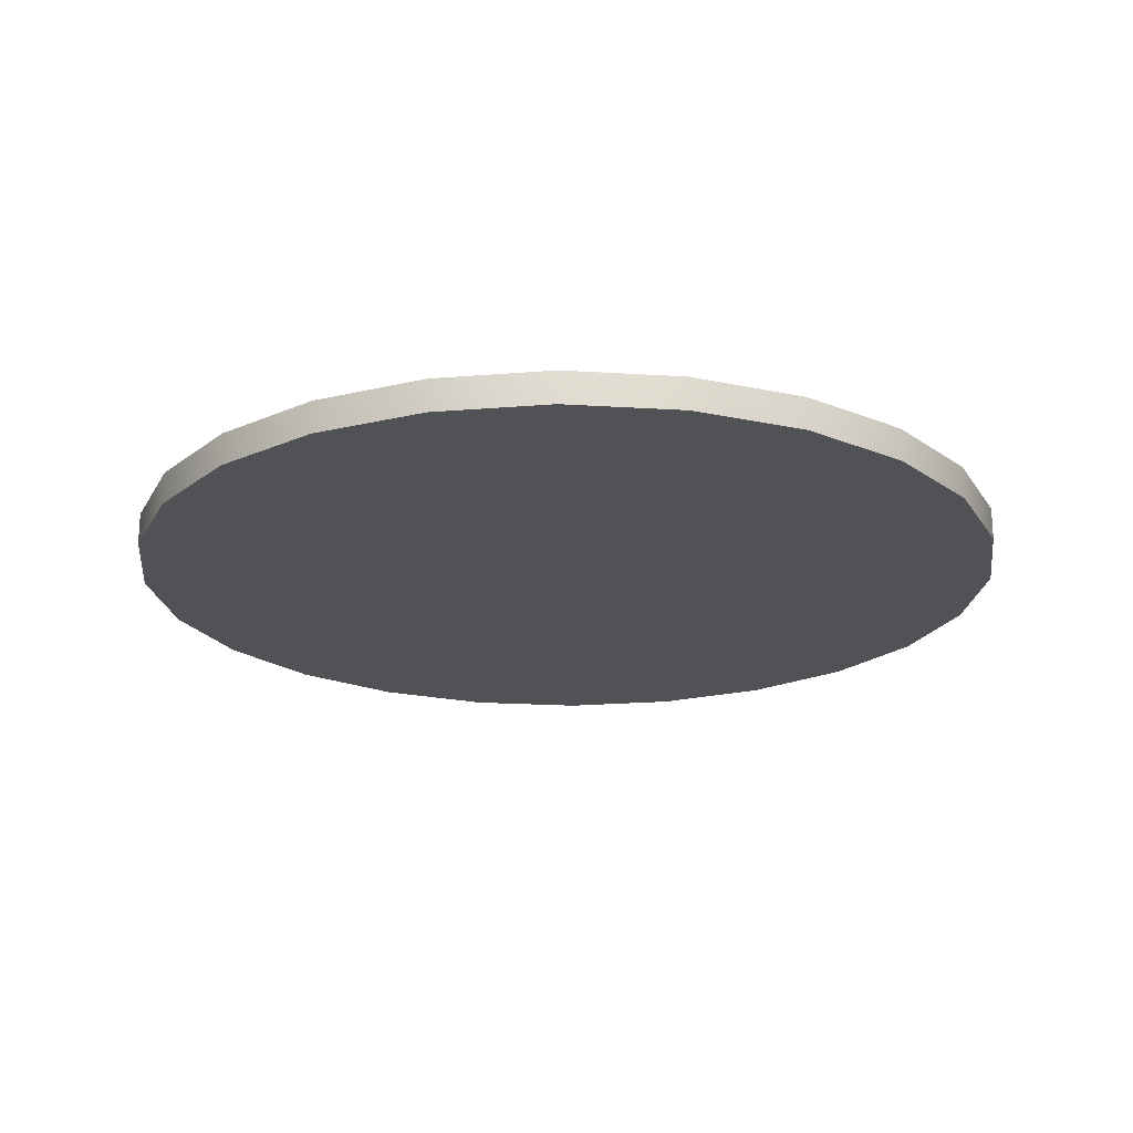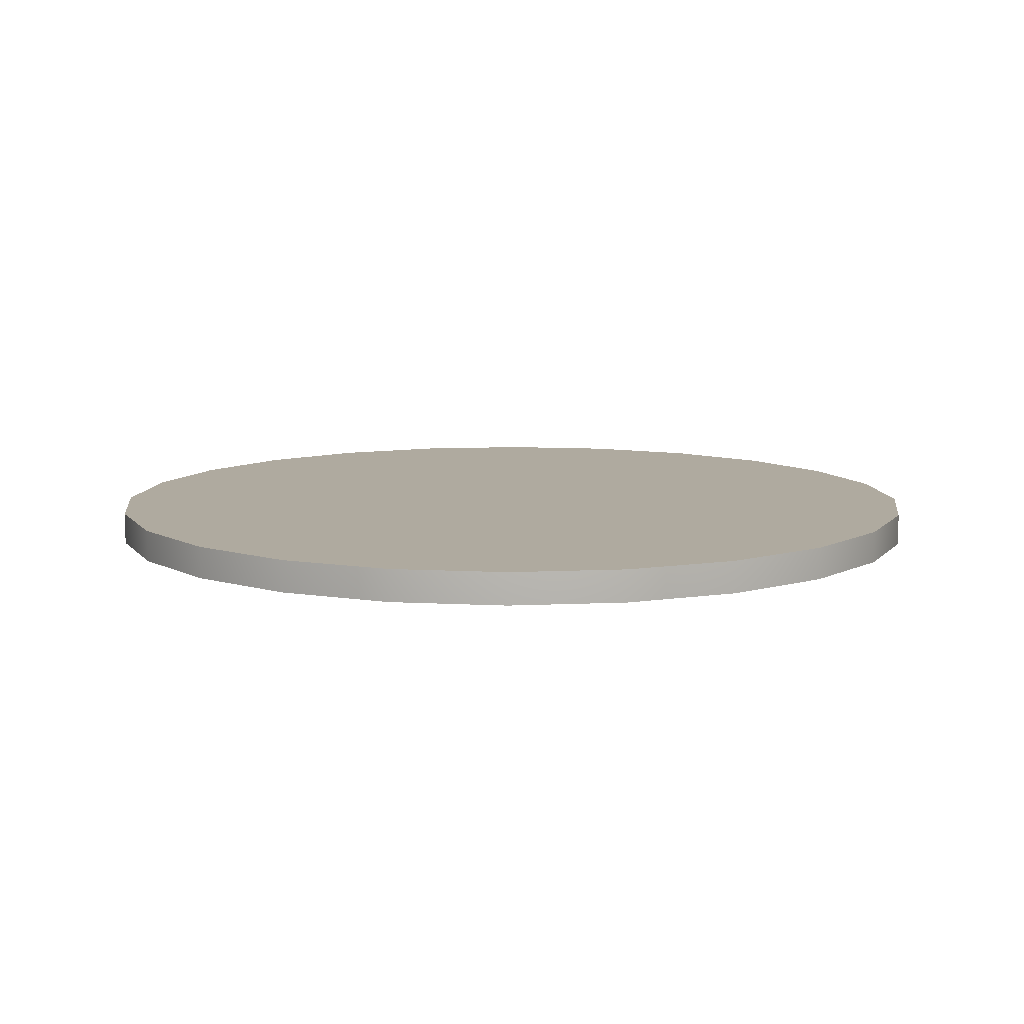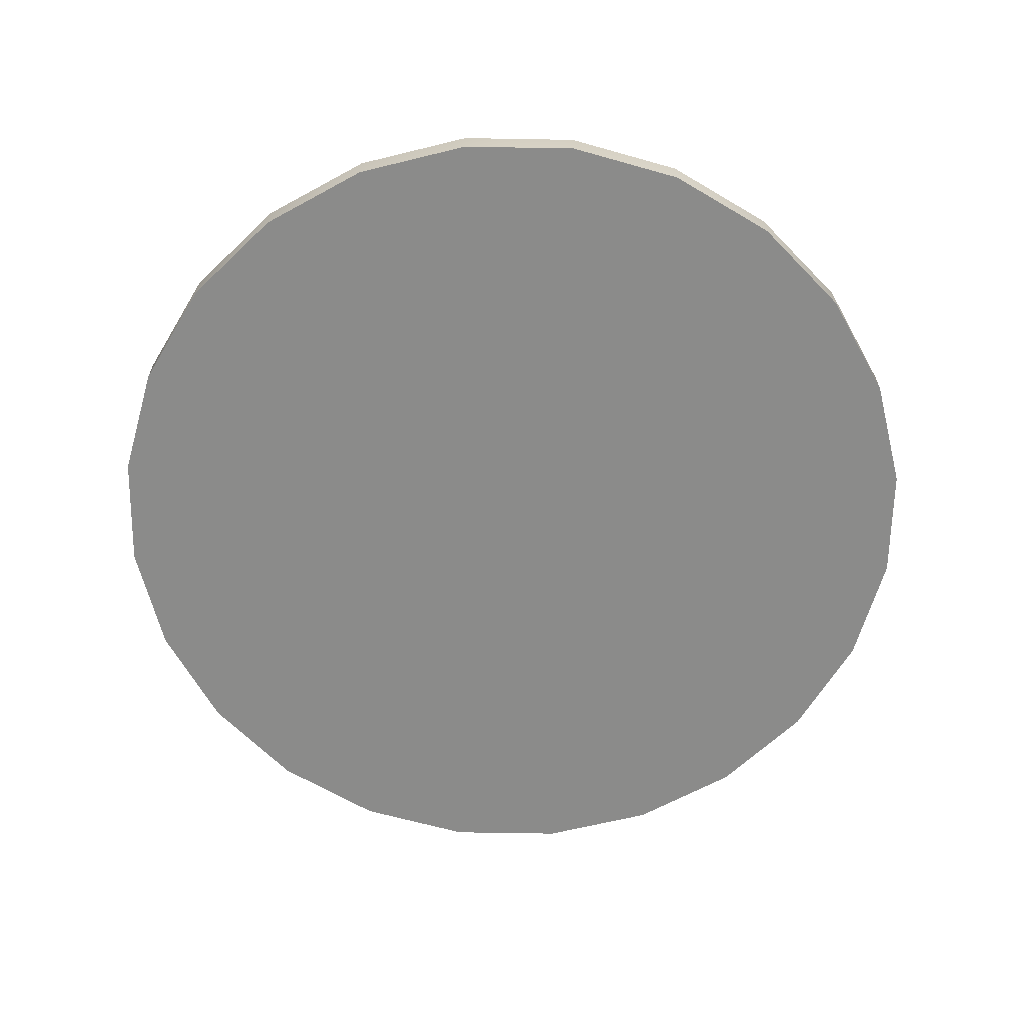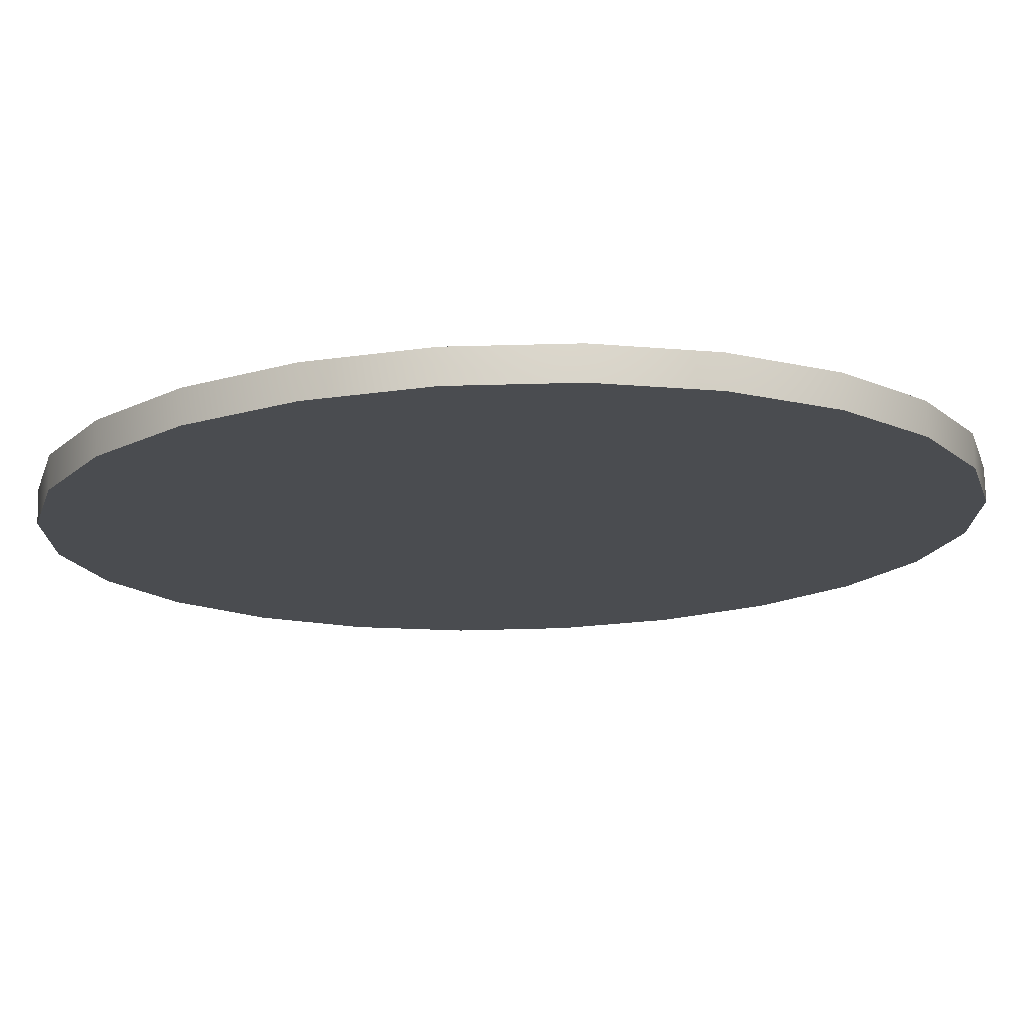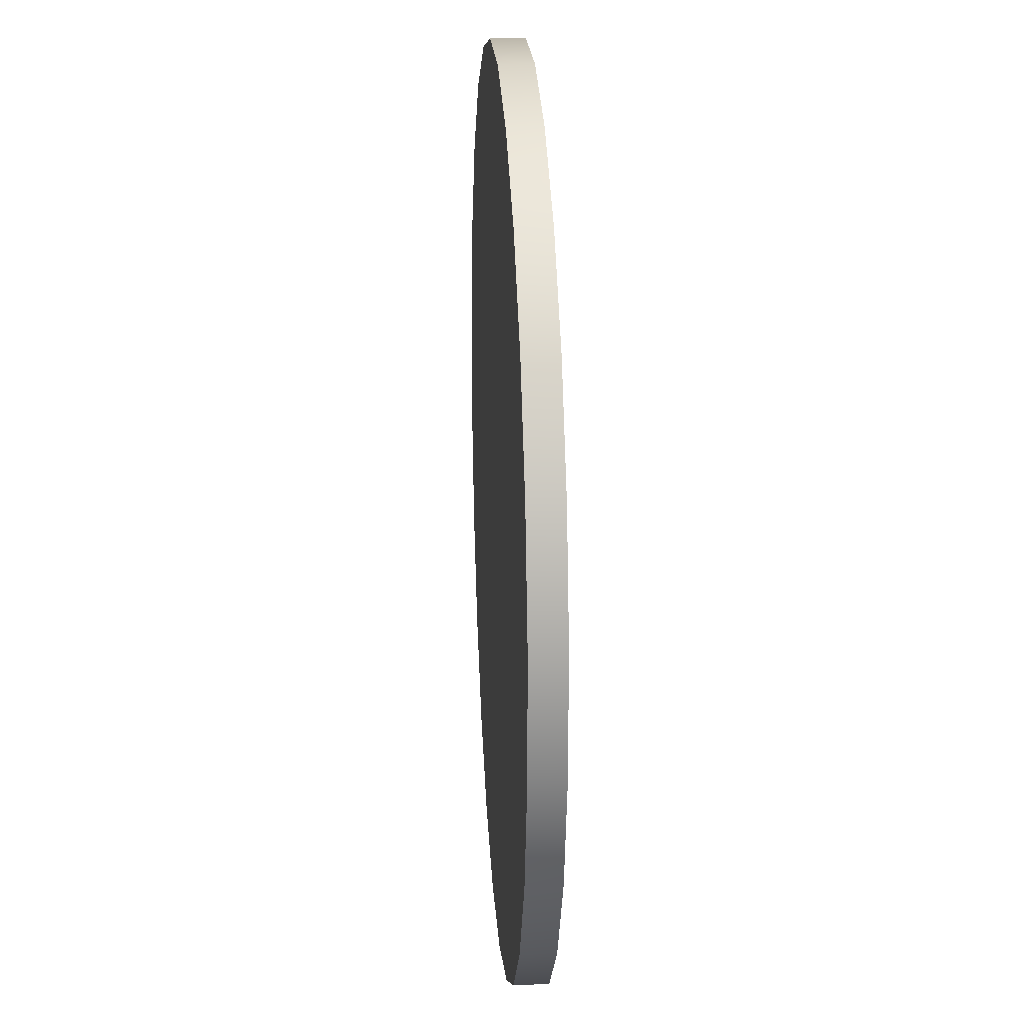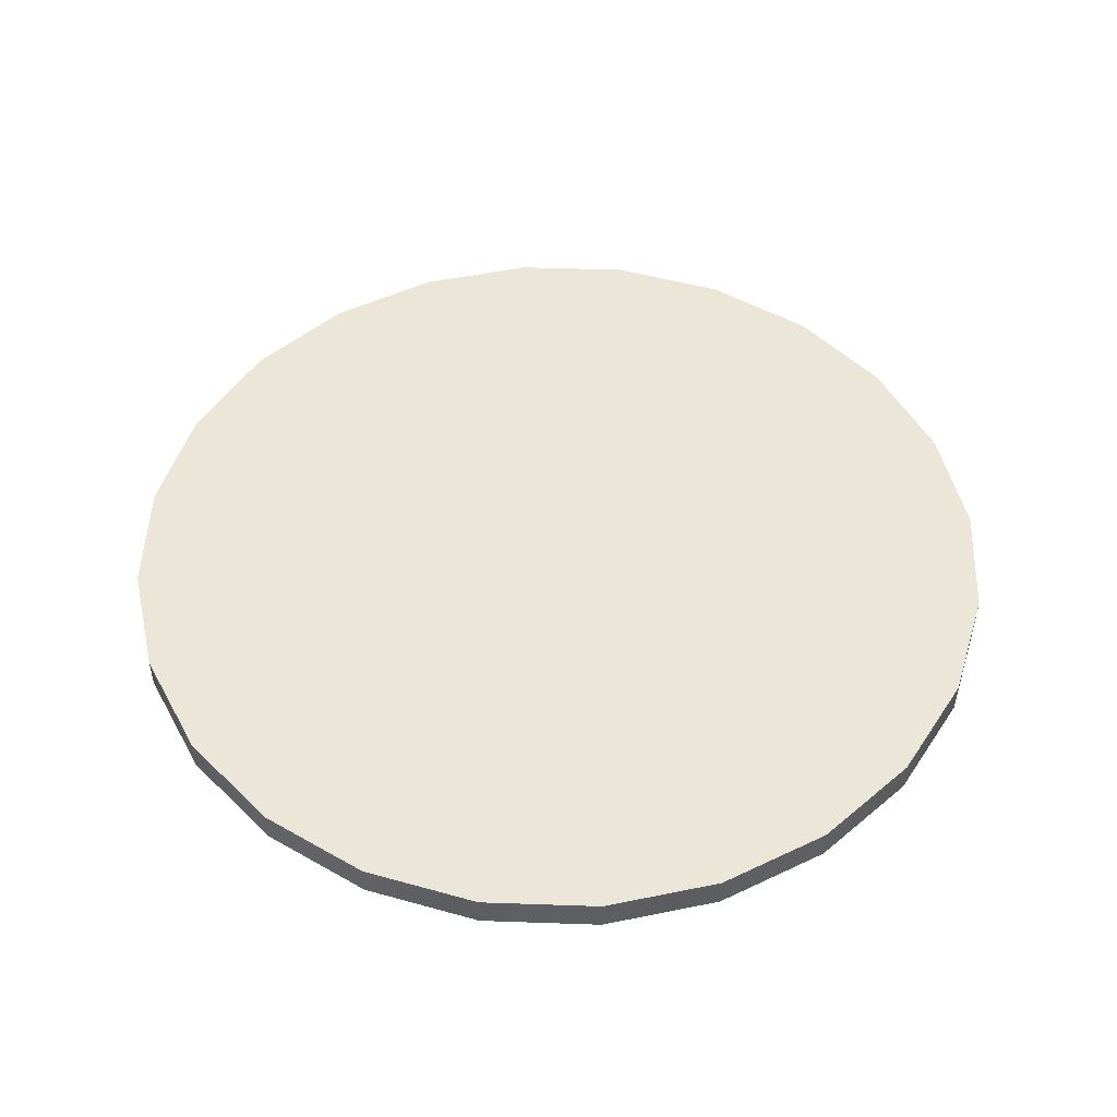
<metadata>
{"format":"obj","ext":"obj","renderer":"f3d","projection":"perspective","resolution":1024,"background":"white","views":[{"elev":-20.6,"azim":-21.5,"up":"+Y"},{"elev":9.5,"azim":68.0,"up":"+Y"},{"elev":-63.7,"azim":-166.0,"up":"+Y"},{"elev":74.8,"azim":-1.4,"up":"+Z"},{"elev":21.7,"azim":86.3,"up":"+Z"},{"elev":49.4,"azim":-177.8,"up":"+Y"}]}
</metadata>
<code>
g ENV_S10_RotatingWall_Ground_01a_COL
v -3.09e-06 0.3855 6.676e-07
v 9.747 0.3855 -4.037
v 10.46 0.3855 -1.377
v -3.09e-06 -0.3855 6.676e-07
v 10.46 -0.3855 -1.377
v 9.747 -0.3855 -4.037
v -3.09e-06 0.3855 6.676e-07
v 8.37 0.3855 -6.422
v 9.747 0.3855 -4.037
v -3.09e-06 -0.3855 6.676e-07
v 9.747 -0.3855 -4.037
v 8.37 -0.3855 -6.422
v -3.09e-06 0.3855 6.676e-07
v 6.422 0.3855 -8.37
v 8.37 0.3855 -6.422
v -3.09e-06 -0.3855 6.676e-07
v 8.37 -0.3855 -6.422
v 6.422 -0.3855 -8.37
v -3.09e-06 0.3855 6.676e-07
v 4.037 0.3855 -9.747
v 6.422 0.3855 -8.37
v -3.09e-06 -0.3855 6.676e-07
v 6.422 -0.3855 -8.37
v 4.037 -0.3855 -9.747
v -3.09e-06 0.3855 6.676e-07
v 1.377 0.3855 -10.46
v 4.037 0.3855 -9.747
v -3.09e-06 -0.3855 6.676e-07
v 4.037 -0.3855 -9.747
v 1.377 -0.3855 -10.46
v -3.09e-06 0.3855 6.676e-07
v -1.377 0.3855 -10.46
v 1.377 0.3855 -10.46
v -3.09e-06 -0.3855 6.676e-07
v 1.377 -0.3855 -10.46
v -1.377 -0.3855 -10.46
v -3.09e-06 0.3855 6.676e-07
v -4.037 0.3855 -9.747
v -1.377 0.3855 -10.46
v -3.09e-06 -0.3855 6.676e-07
v -1.377 -0.3855 -10.46
v -4.037 -0.3855 -9.747
v -3.09e-06 0.3855 6.676e-07
v -6.422 0.3855 -8.37
v -4.037 0.3855 -9.747
v -3.09e-06 -0.3855 6.676e-07
v -4.037 -0.3855 -9.747
v -6.422 -0.3855 -8.37
v -3.09e-06 0.3855 6.676e-07
v -8.37 0.3855 -6.422
v -6.422 0.3855 -8.37
v -3.09e-06 -0.3855 6.676e-07
v -6.422 -0.3855 -8.37
v -8.37 -0.3855 -6.422
v -3.09e-06 0.3855 6.676e-07
v -9.747 0.3855 -4.037
v -8.37 0.3855 -6.422
v -3.09e-06 -0.3855 6.676e-07
v -8.37 -0.3855 -6.422
v -9.747 -0.3855 -4.037
v -3.09e-06 0.3855 6.676e-07
v -10.46 0.3855 -1.377
v -9.747 0.3855 -4.037
v -3.09e-06 -0.3855 6.676e-07
v -9.747 -0.3855 -4.037
v -10.46 -0.3855 -1.377
v -3.09e-06 0.3855 6.676e-07
v -10.46 0.3855 1.377
v -10.46 0.3855 -1.377
v -3.09e-06 -0.3855 6.676e-07
v -10.46 -0.3855 -1.377
v -10.46 -0.3855 1.377
v -3.09e-06 0.3855 6.676e-07
v -9.747 0.3855 4.037
v -10.46 0.3855 1.377
v -3.09e-06 -0.3855 6.676e-07
v -10.46 -0.3855 1.377
v -9.747 -0.3855 4.037
v -3.09e-06 0.3855 6.676e-07
v -8.37 0.3855 6.422
v -9.747 0.3855 4.037
v -3.09e-06 -0.3855 6.676e-07
v -9.747 -0.3855 4.037
v -8.37 -0.3855 6.422
v -3.09e-06 0.3855 6.676e-07
v -6.422 0.3855 8.37
v -8.37 0.3855 6.422
v -3.09e-06 -0.3855 6.676e-07
v -8.37 -0.3855 6.422
v -6.422 -0.3855 8.37
v -3.09e-06 0.3855 6.676e-07
v -4.037 0.3855 9.747
v -6.422 0.3855 8.37
v -3.09e-06 -0.3855 6.676e-07
v -6.422 -0.3855 8.37
v -4.037 -0.3855 9.747
v -3.09e-06 0.3855 6.676e-07
v -1.377 0.3855 10.46
v -4.037 0.3855 9.747
v -3.09e-06 -0.3855 6.676e-07
v -4.037 -0.3855 9.747
v -1.377 -0.3855 10.46
v -3.09e-06 0.3855 6.676e-07
v 1.377 0.3855 10.46
v -1.377 0.3855 10.46
v -3.09e-06 -0.3855 6.676e-07
v -1.377 -0.3855 10.46
v 1.377 -0.3855 10.46
v -3.09e-06 0.3855 6.676e-07
v 4.037 0.3855 9.747
v 1.377 0.3855 10.46
v -3.09e-06 -0.3855 6.676e-07
v 1.377 -0.3855 10.46
v 4.037 -0.3855 9.747
v -3.09e-06 0.3855 6.676e-07
v 6.422 0.3855 8.37
v 4.037 0.3855 9.747
v -3.09e-06 -0.3855 6.676e-07
v 4.037 -0.3855 9.747
v 6.422 -0.3855 8.37
v -3.09e-06 0.3855 6.676e-07
v 8.37 0.3855 6.422
v 6.422 0.3855 8.37
v -3.09e-06 -0.3855 6.676e-07
v 6.422 -0.3855 8.37
v 8.37 -0.3855 6.422
v -3.09e-06 0.3855 6.676e-07
v 9.747 0.3855 4.037
v 8.37 0.3855 6.422
v -3.09e-06 -0.3855 6.676e-07
v 8.37 -0.3855 6.422
v 9.747 -0.3855 4.037
v -3.09e-06 0.3855 6.676e-07
v 10.46 0.3855 1.377
v 9.747 0.3855 4.037
v -3.09e-06 -0.3855 6.676e-07
v 9.747 -0.3855 4.037
v 10.46 -0.3855 1.377
v -3.09e-06 0.3855 6.676e-07
v 10.46 0.3855 -1.377
v 10.46 0.3855 1.377
v -3.09e-06 -0.3855 6.676e-07
v 10.46 -0.3855 1.377
v 10.46 -0.3855 -1.377
v 10.46 0.3855 -1.377
v 9.747 0.3855 -4.037
v 9.747 -0.3855 -4.037
v 10.46 -0.3855 -1.377
v 10.46 0.3855 1.377
v 10.46 -0.3855 1.377
v 9.747 0.3855 4.037
v 9.747 -0.3855 4.037
v 8.37 0.3855 6.422
v 8.37 -0.3855 6.422
v 6.422 0.3855 8.37
v 6.422 -0.3855 8.37
v 4.037 0.3855 9.747
v 4.037 -0.3855 9.747
v 1.377 0.3855 10.46
v 1.377 -0.3855 10.46
v -1.377 0.3855 10.46
v -1.377 -0.3855 10.46
v -4.037 0.3855 9.747
v -4.037 -0.3855 9.747
v -6.422 0.3855 8.37
v -6.422 -0.3855 8.37
v -8.37 0.3855 6.422
v -8.37 -0.3855 6.422
v -9.747 0.3855 4.037
v -9.747 -0.3855 4.037
v -10.46 0.3855 1.377
v -10.46 -0.3855 1.377
v -10.46 0.3855 -1.377
v -10.46 -0.3855 -1.377
v -9.747 0.3855 -4.037
v -9.747 -0.3855 -4.037
v -8.37 0.3855 -6.422
v -8.37 -0.3855 -6.422
v -6.422 0.3855 -8.37
v -6.422 -0.3855 -8.37
v -4.037 0.3855 -9.747
v -4.037 -0.3855 -9.747
v -1.377 0.3855 -10.46
v -1.377 -0.3855 -10.46
v 1.377 0.3855 -10.46
v 1.377 -0.3855 -10.46
v 4.037 0.3855 -9.747
v 4.037 -0.3855 -9.747
v 6.422 0.3855 -8.37
v 6.422 -0.3855 -8.37
v 8.37 0.3855 -6.422
v 8.37 -0.3855 -6.422
v 9.747 0.3855 -4.037
v 8.37 0.3855 -6.422
v 8.37 -0.3855 -6.422
v 9.747 -0.3855 -4.037
g ENV_S10_RotatingWall_Ground_01a_COL_0
f 3 2 1
f 6 5 4
f 9 8 7
f 12 11 10
f 15 14 13
f 18 17 16
f 21 20 19
f 24 23 22
f 27 26 25
f 30 29 28
f 33 32 31
f 36 35 34
f 39 38 37
f 42 41 40
f 45 44 43
f 48 47 46
f 51 50 49
f 54 53 52
f 57 56 55
f 60 59 58
f 63 62 61
f 66 65 64
f 69 68 67
f 72 71 70
f 75 74 73
f 78 77 76
f 81 80 79
f 84 83 82
f 87 86 85
f 90 89 88
f 93 92 91
f 96 95 94
f 99 98 97
f 102 101 100
f 105 104 103
f 108 107 106
f 111 110 109
f 114 113 112
f 117 116 115
f 120 119 118
f 123 122 121
f 126 125 124
f 129 128 127
f 132 131 130
f 135 134 133
f 138 137 136
f 141 140 139
f 144 143 142
f 147 146 145
f 148 147 145
f 148 145 149
f 150 148 149
f 150 149 151
f 152 150 151
f 152 151 153
f 154 152 153
f 154 153 155
f 156 154 155
f 156 155 157
f 158 156 157
f 158 157 159
f 160 158 159
f 160 159 161
f 162 160 161
f 162 161 163
f 164 162 163
f 164 163 165
f 166 164 165
f 166 165 167
f 168 166 167
f 168 167 169
f 170 168 169
f 170 169 171
f 172 170 171
f 172 171 173
f 174 172 173
f 174 173 175
f 176 174 175
f 176 175 177
f 178 176 177
f 178 177 179
f 180 178 179
f 180 179 181
f 182 180 181
f 182 181 183
f 184 182 183
f 184 183 185
f 186 184 185
f 186 185 187
f 188 186 187
f 188 187 189
f 190 188 189
f 190 189 191
f 192 190 191
f 195 194 193
f 196 195 193

</code>
